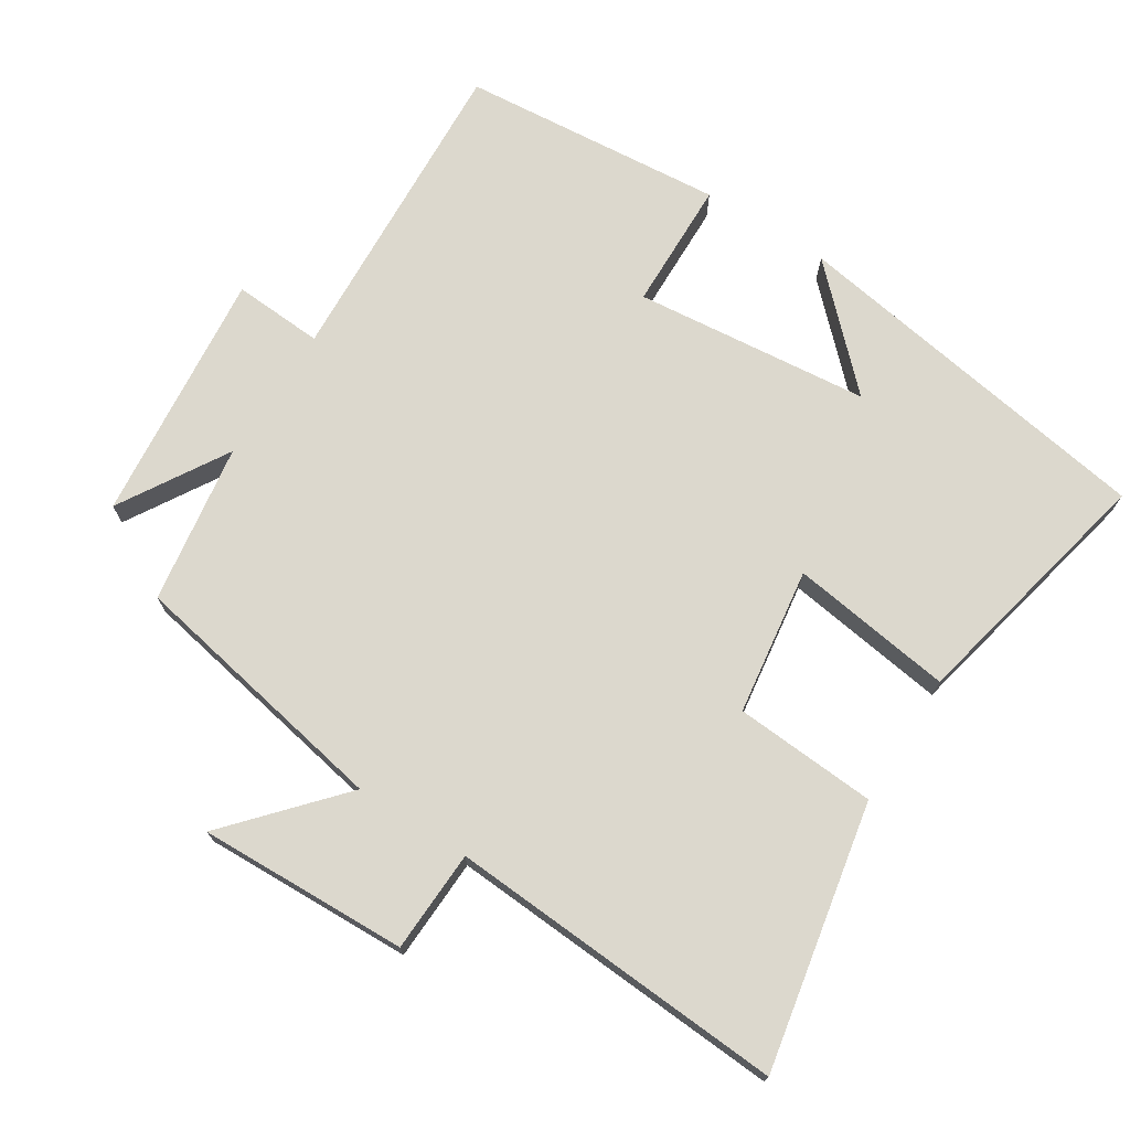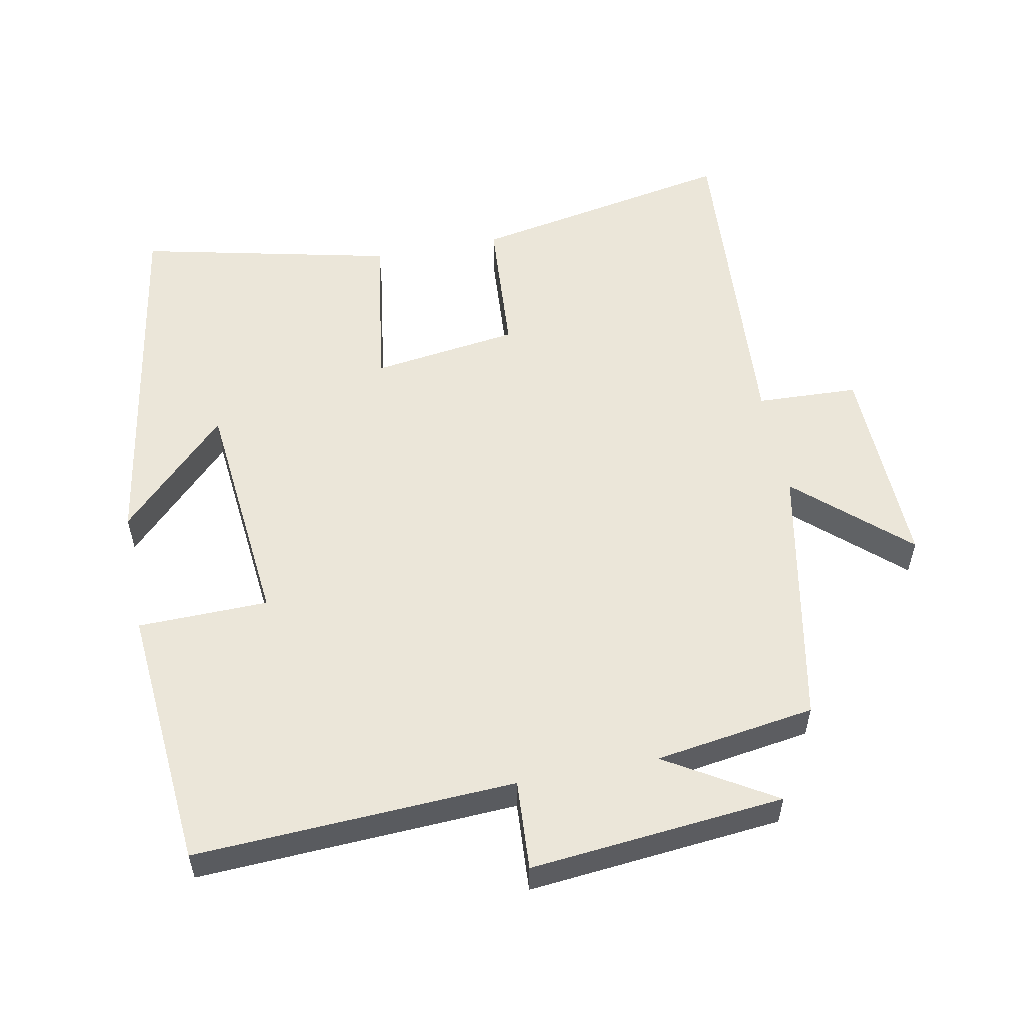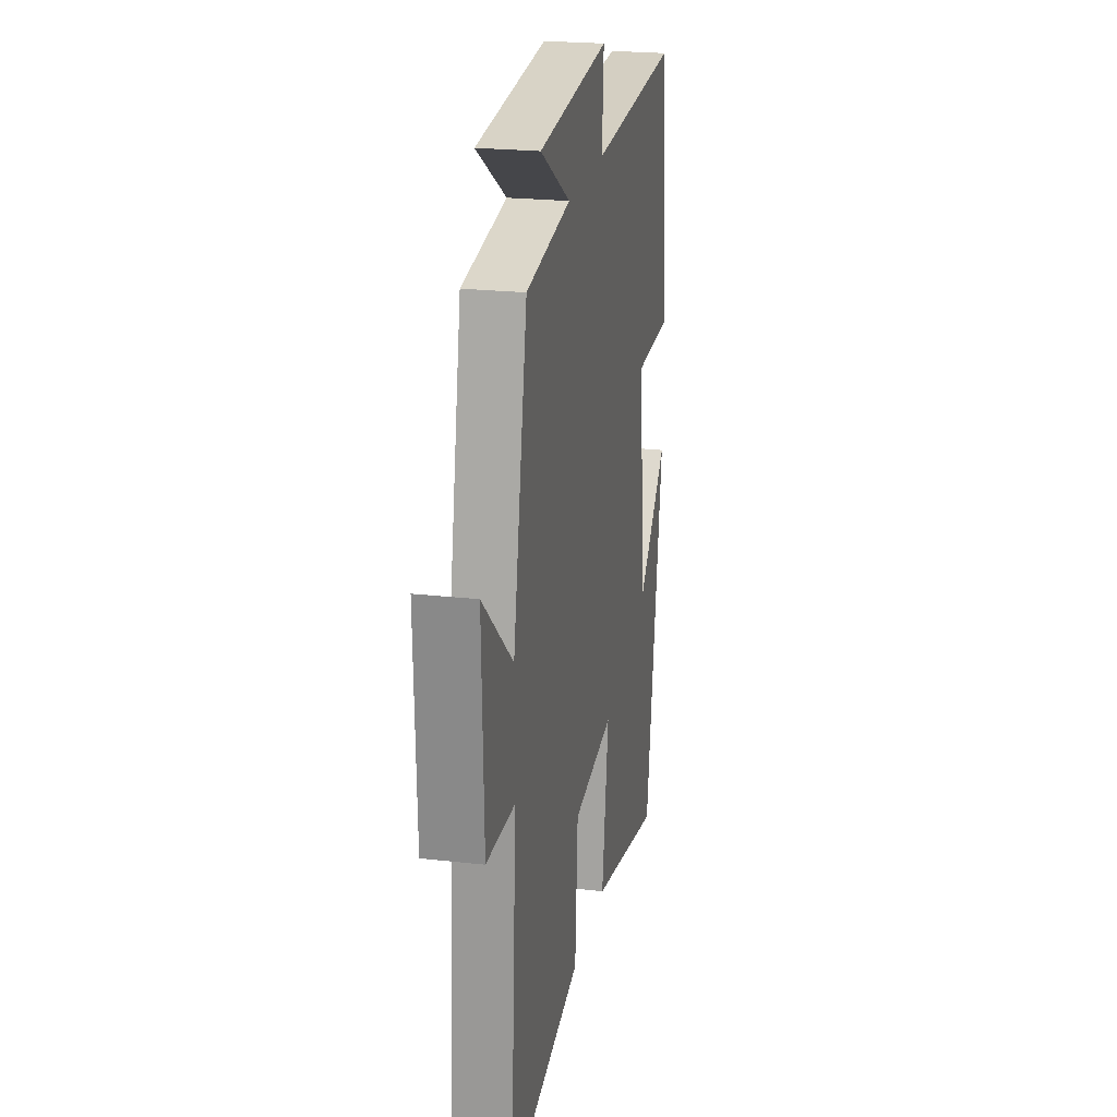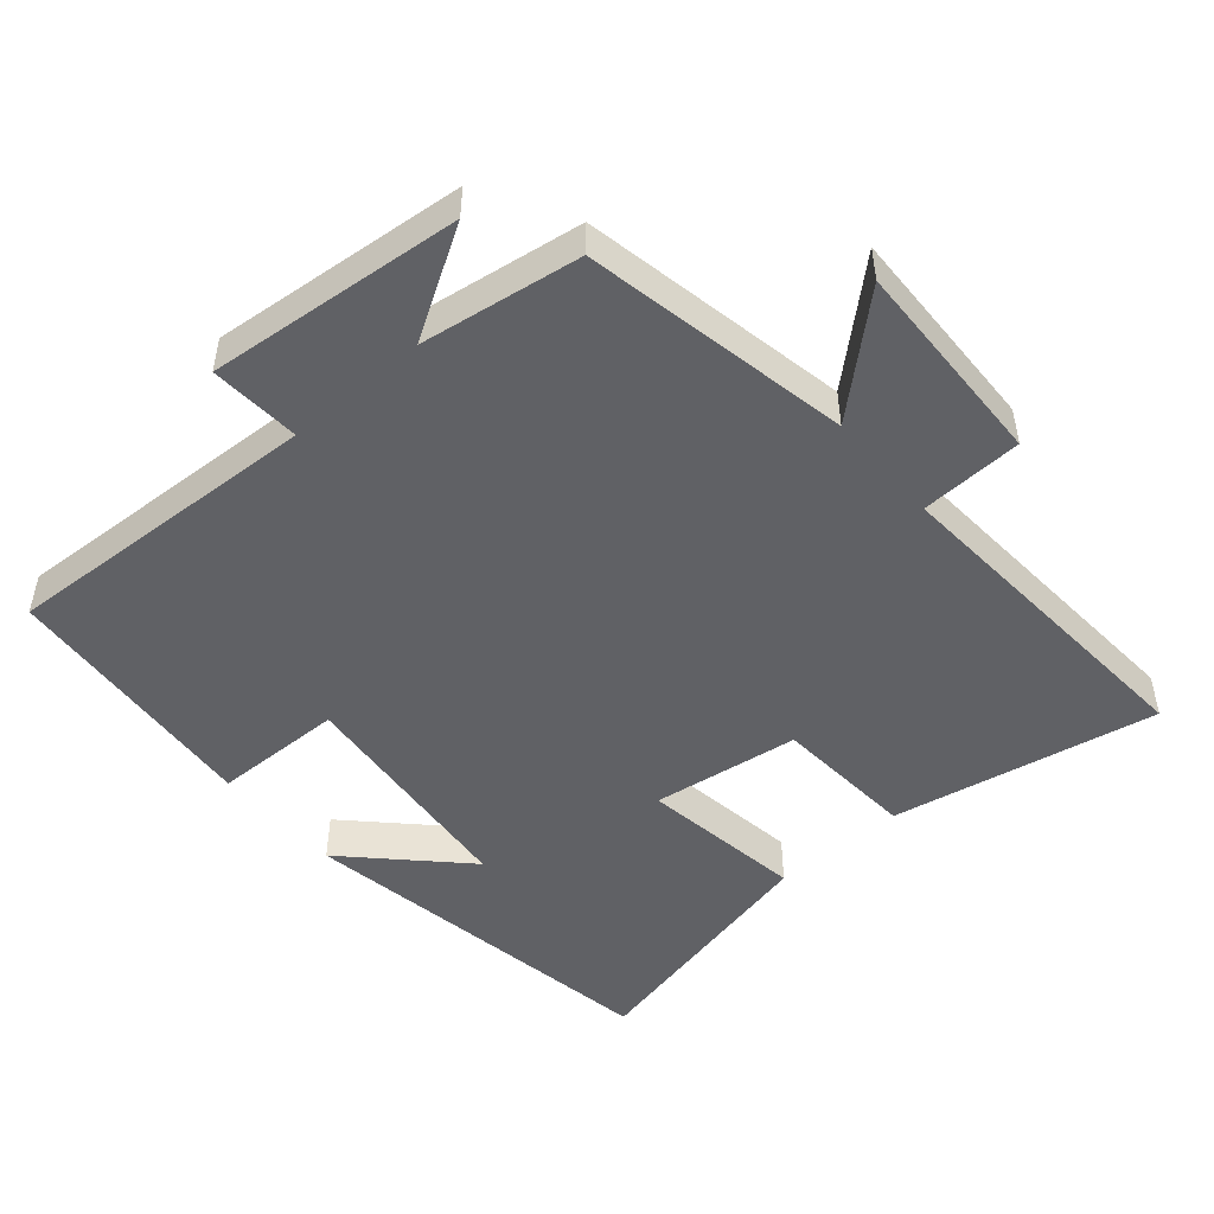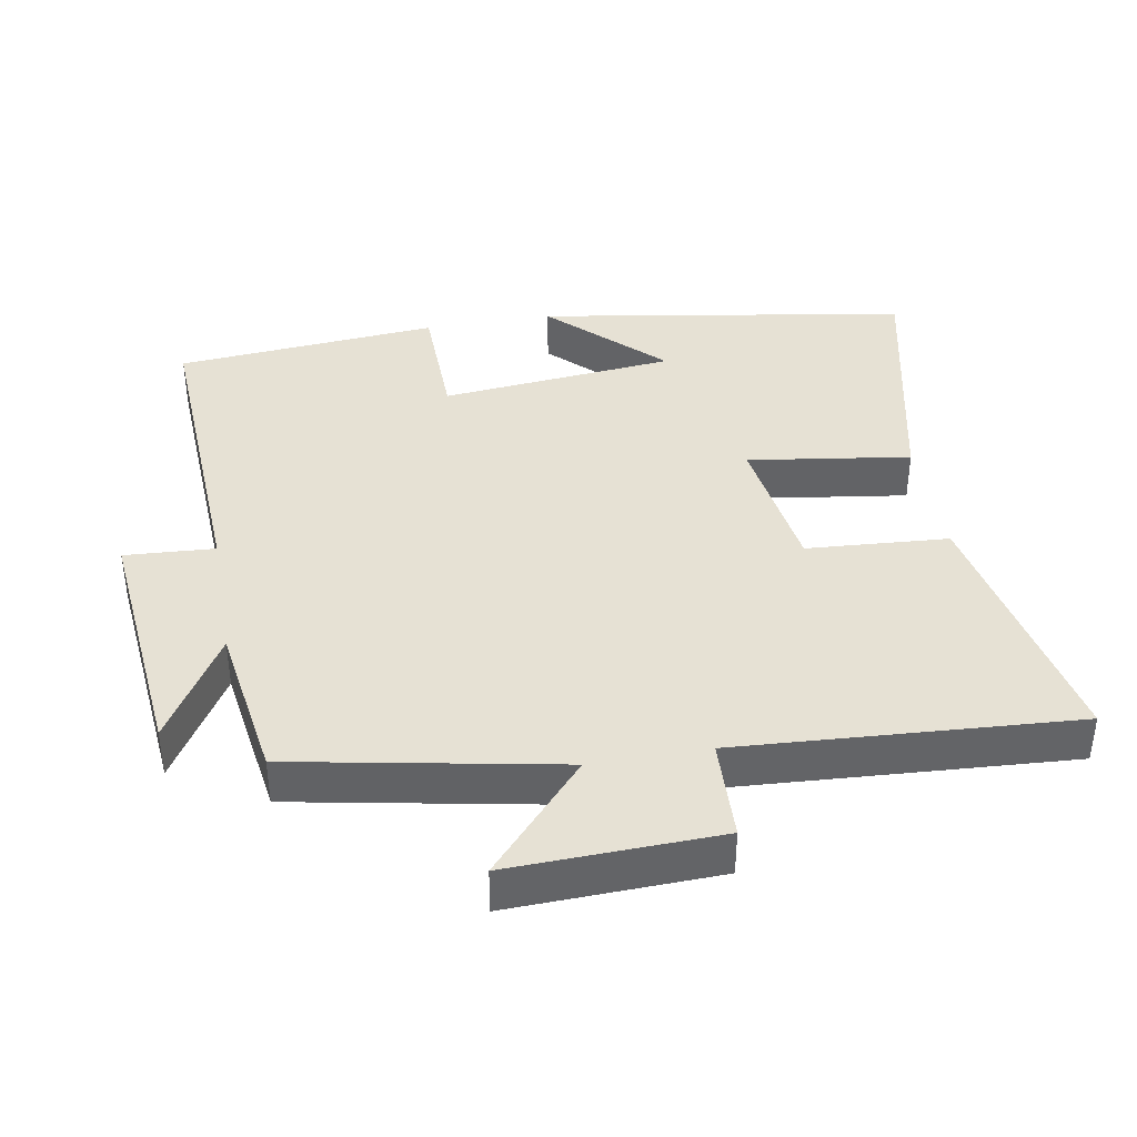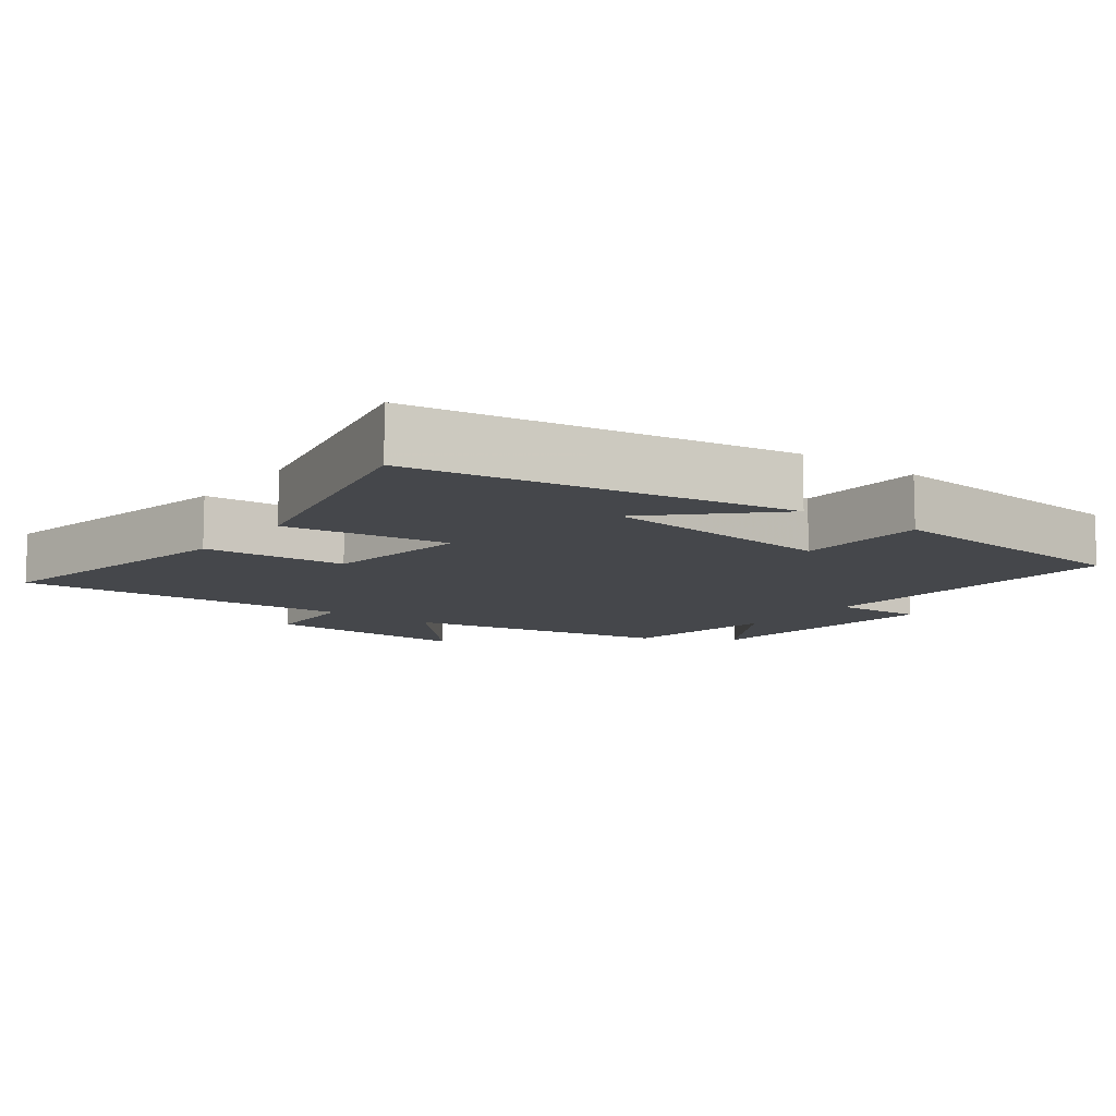
<metadata>
{"format":"obj","ext":"obj","renderer":"f3d","projection":"perspective","resolution":1024,"background":"white","views":[{"elev":72.4,"azim":122.4,"up":"+Y"},{"elev":55.3,"azim":-10.9,"up":"+Y"},{"elev":22.7,"azim":101.1,"up":"+Z"},{"elev":-49.0,"azim":40.8,"up":"+Y"},{"elev":39.3,"azim":80.0,"up":"+Y"},{"elev":-10.3,"azim":-127.0,"up":"+Y"}]}
</metadata>
<code>
v -0.467 0.07 0.524
v -0.006 0.07 0.5
v -0.014 0.07 0.63
v 0.352 0.07 0.594
v 0.196 0.07 0.5
v 0.427 0.07 0.465
v 0.5 0.07 0.081
v 0.657 0.07 0.221
v 0.647 0.07 -0.081
v 0.5 0.07 -0.087
v 0.531 0.07 -0.574
v 0.148 0.07 -0.5
v 0.134 0.07 -0.295
v -0.078 0.07 -0.265
v -0.044 0.07 -0.5
v -0.412 0.07 -0.582
v -0.5 0.07 -0.045
v -0.346 0.07 -0.201
v -0.312 0.07 0.139
v -0.5 0.07 0.143
v -0.467 0 0.524
v -0.006 0 0.5
v -0.014 0 0.63
v 0.352 0 0.594
v 0.196 0 0.5
v 0.427 0 0.465
v 0.5 0 0.081
v 0.657 0 0.221
v 0.647 0 -0.081
v 0.5 0 -0.087
v 0.531 0 -0.574
v 0.148 0 -0.5
v 0.134 0 -0.295
v -0.078 0 -0.265
v -0.044 0 -0.5
v -0.412 0 -0.582
v -0.5 0 -0.045
v -0.346 0 -0.201
v -0.312 0 0.139
v -0.5 0 0.143
f 19 20 1 2
f 18 19 2
f 16 17 18
f 14 15 16 18
f 13 14 18 2
f 10 11 12 13
f 10 13 2 3
f 7 8 9 10
f 5 6 7 10
f 5 10 3
f 3 4 5
f 22 21 40 39
f 22 39 38
f 38 37 36
f 38 36 35 34
f 22 38 34 33
f 33 32 31 30
f 23 22 33 30
f 30 29 28 27
f 30 27 26 25
f 23 30 25
f 25 24 23
f 1 21 22 2
f 2 22 23 3
f 3 23 24 4
f 4 24 25 5
f 5 25 26 6
f 6 26 27 7
f 7 27 28 8
f 8 28 29 9
f 9 29 30 10
f 10 30 31 11
f 11 31 32 12
f 12 32 33 13
f 13 33 34 14
f 14 34 35 15
f 15 35 36 16
f 16 36 37 17
f 17 37 38 18
f 18 38 39 19
f 19 39 40 20
f 20 40 21 1

</code>
